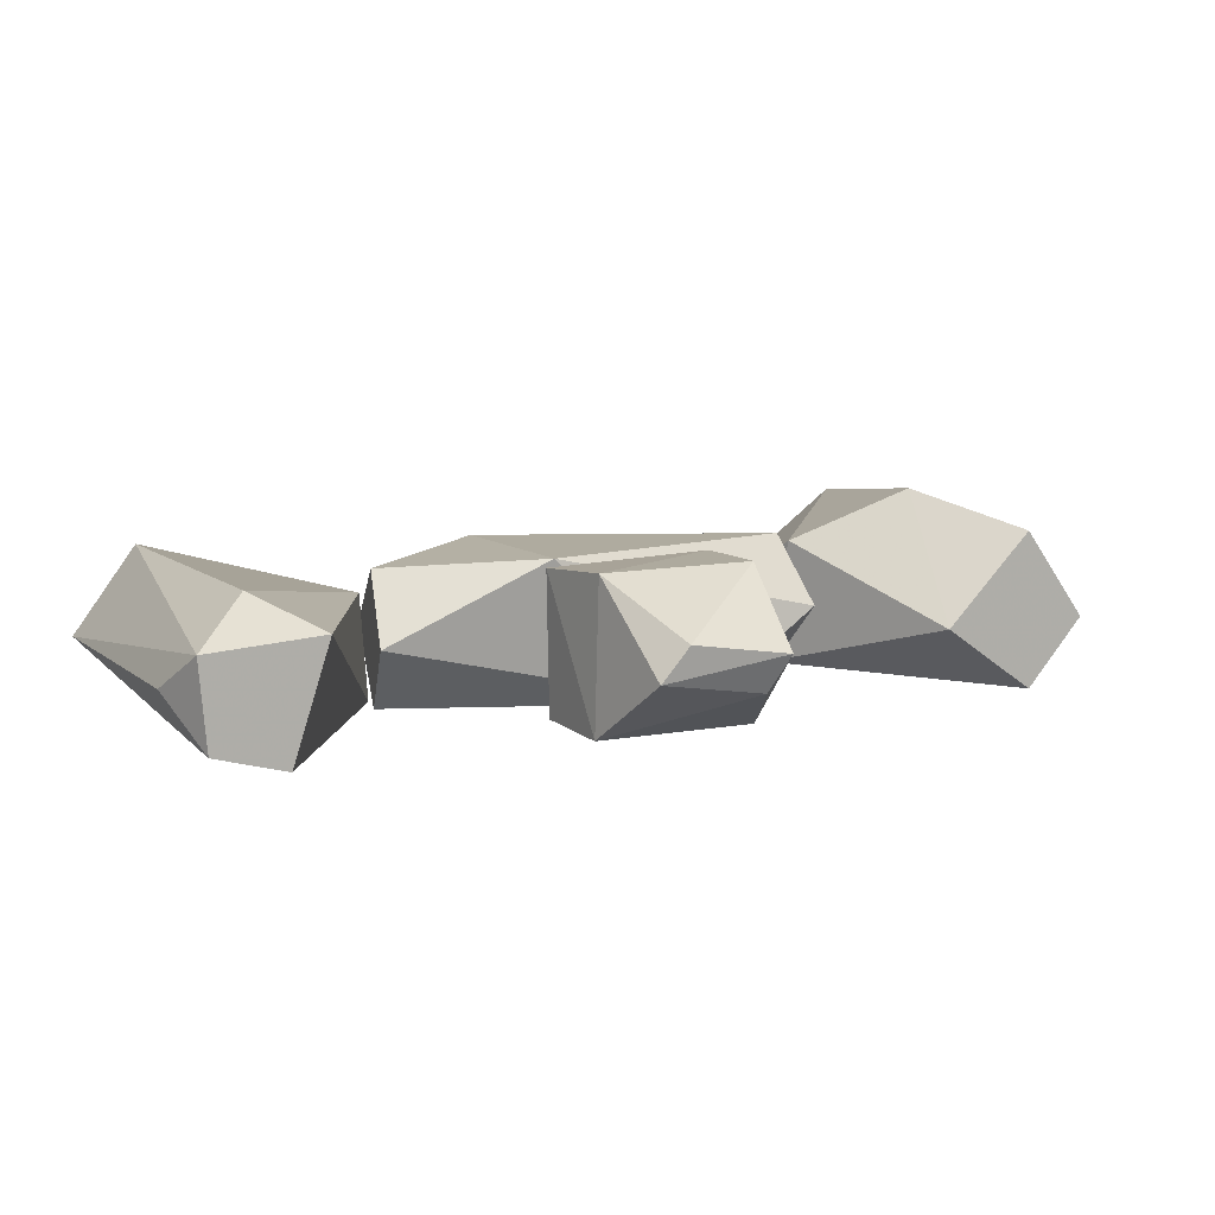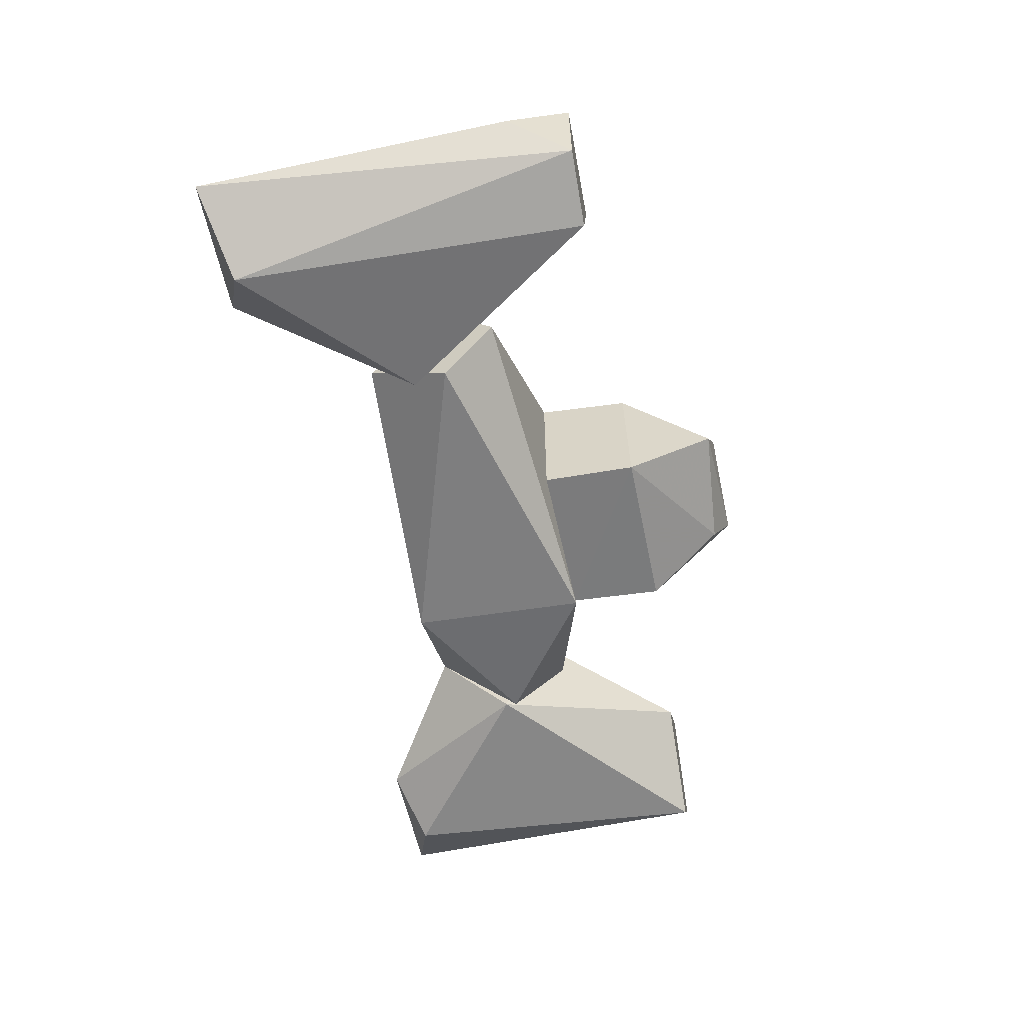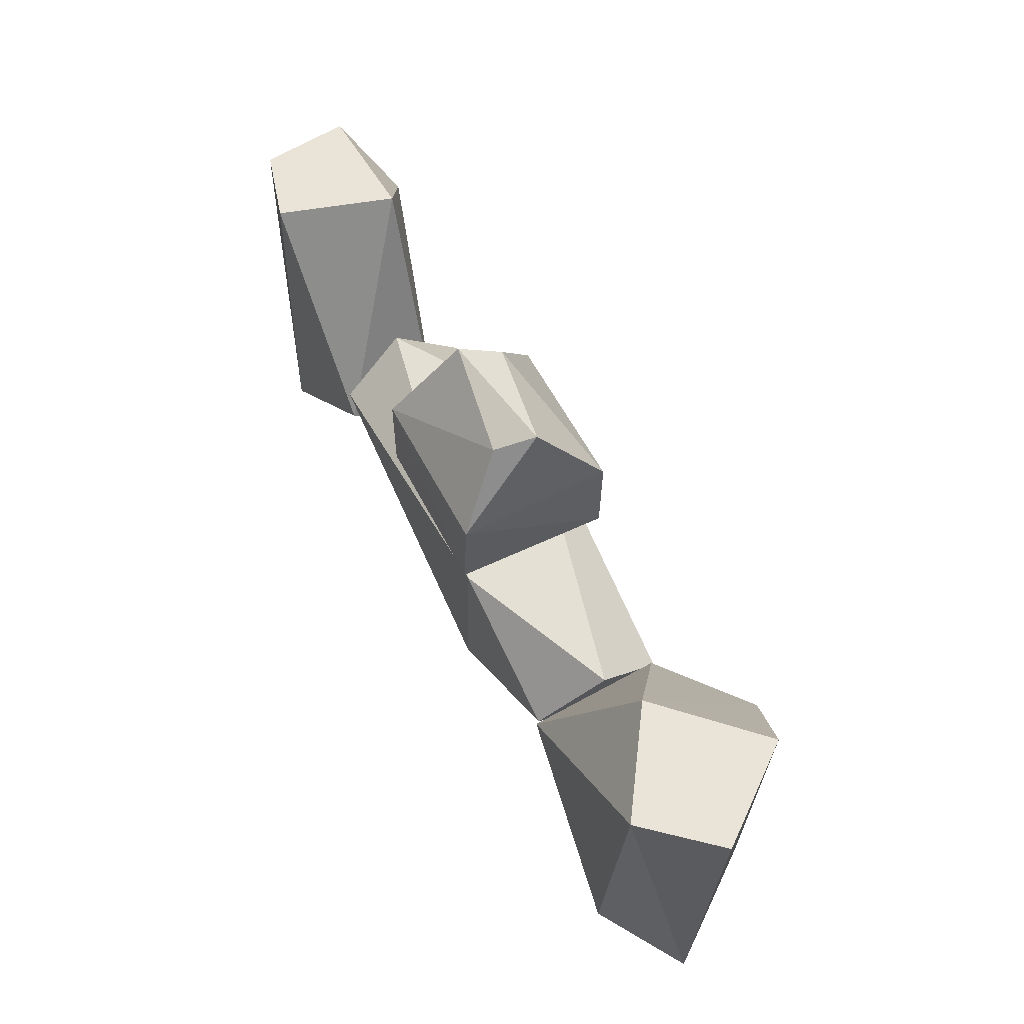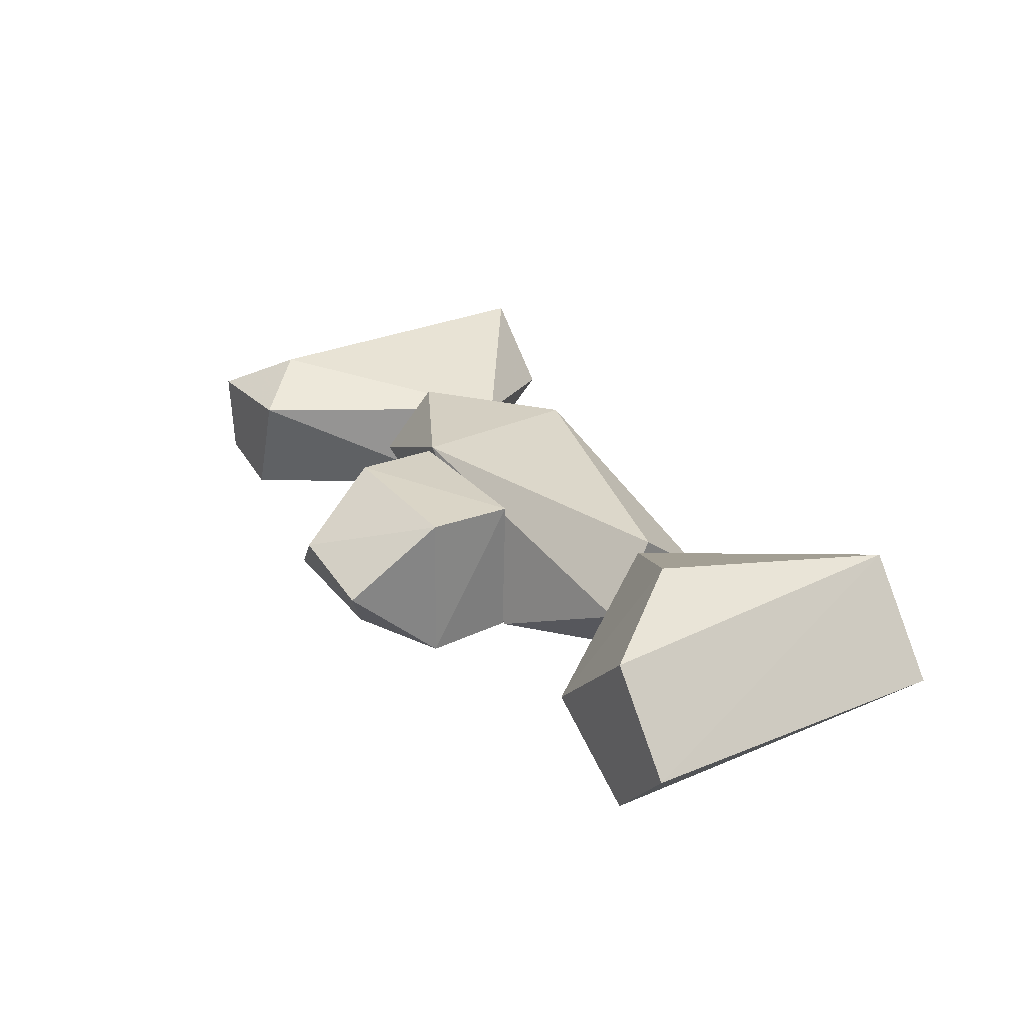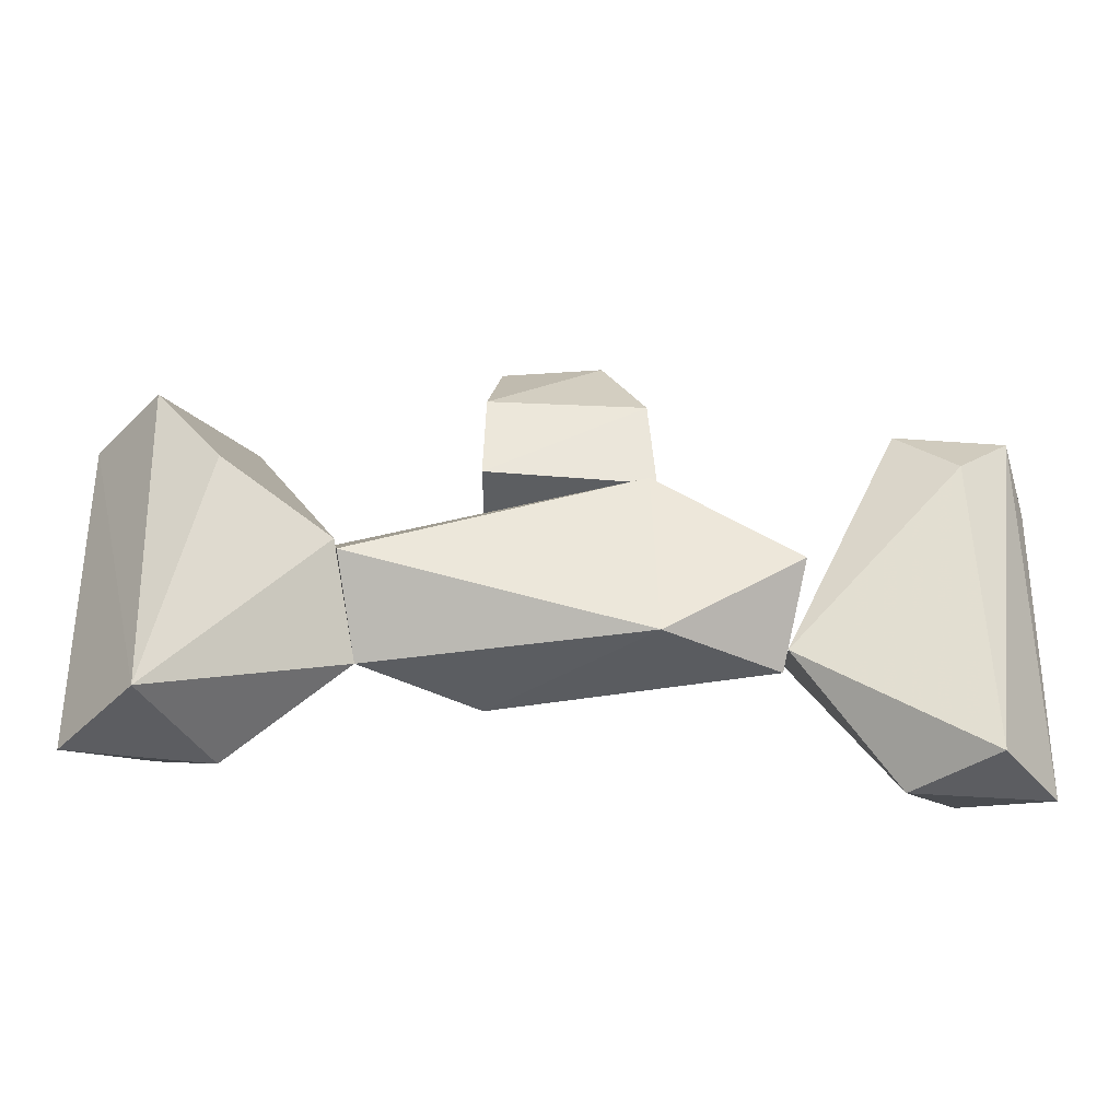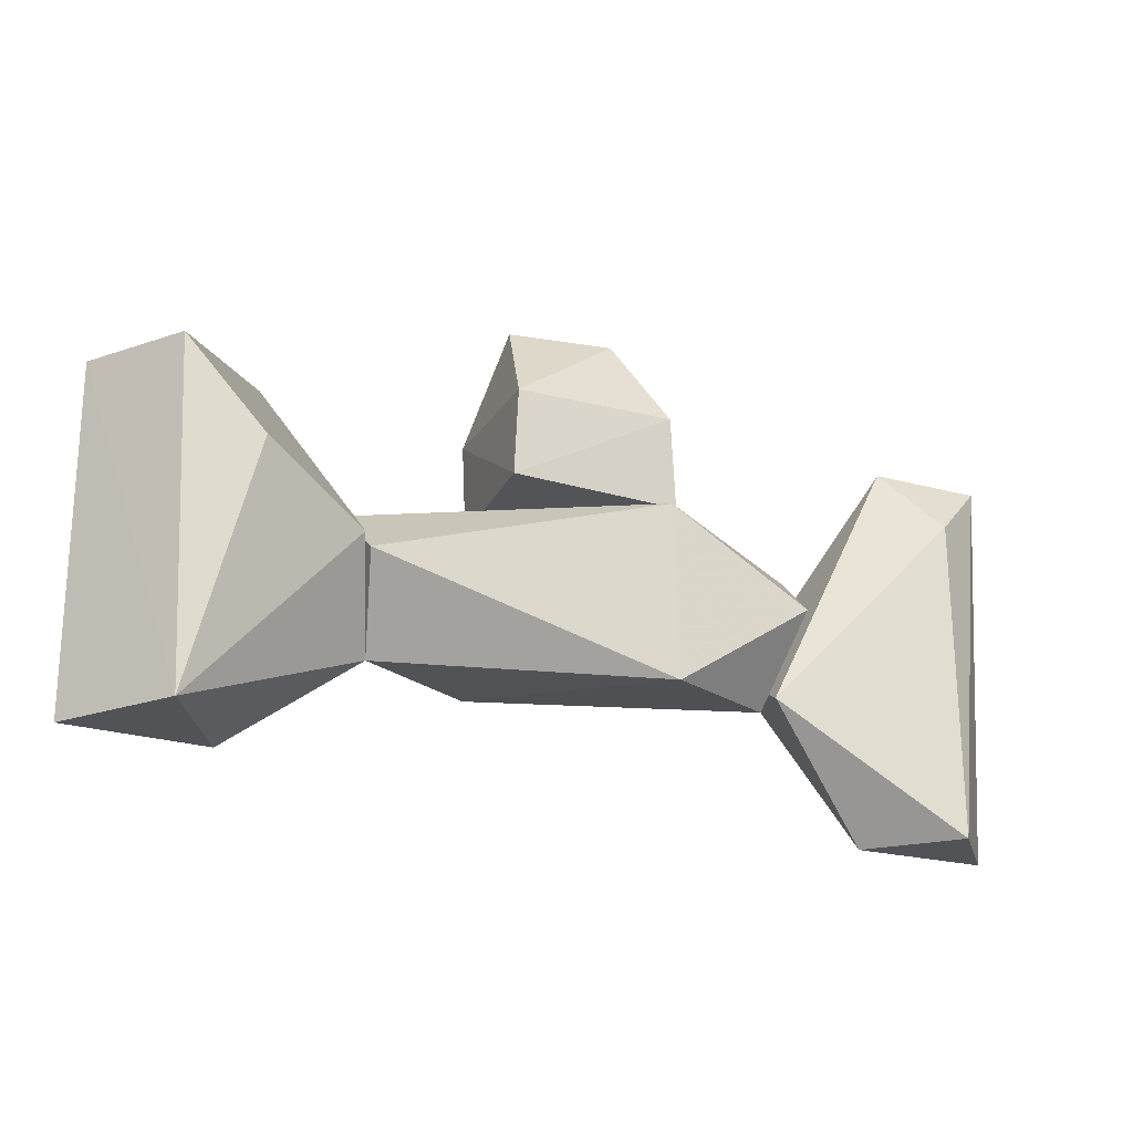
<metadata>
{"format":"obj","ext":"obj","renderer":"f3d","projection":"perspective","resolution":1024,"background":"white","views":[{"elev":11.0,"azim":152.6,"up":"+Z"},{"elev":-57.5,"azim":100.4,"up":"+Z"},{"elev":60.7,"azim":-118.1,"up":"+Y"},{"elev":29.4,"azim":-123.3,"up":"+Z"},{"elev":-37.1,"azim":-2.5,"up":"+Y"},{"elev":-22.2,"azim":-22.6,"up":"+Y"}]}
</metadata>
<code>
v 0.1169 0.02535 0.01708
v 0.1162 0.04802 -0.01826
v 0.1148 0.0474 0.01908
v 0.07522 0.02674 0.01821
v 0.07689 0.02665 -0.01894
v 0.1163 0.02539 -0.01829
v 0.1114 0.06934 -0.00181
v 0.07577 0.04895 -0.01869
v 0.07598 0.04808 0.0189
v 0.07977 0.07147 0.00238
v 0.1048 0.07069 0.006593
v 0.08365 0.06719 -0.007012
f 1 2 3
f 4 1 3
f 4 5 1
f 6 1 5
f 6 5 2
f 6 2 1
f 7 3 2
f 8 5 4
f 8 2 5
f 9 10 8
f 9 8 4
f 9 4 3
f 11 10 9
f 11 9 3
f 11 3 7
f 11 7 10
f 12 7 2
f 12 2 8
f 12 10 7
f 12 8 10
v 0.1468 -0.01491 0.007261
v 0.1913 -0.04733 0.01764
v 0.1899 0.03166 0.01919
v 0.1495 -0.003167 -0.01651
v 0.1855 0.04665 -0.01689
v 0.1875 -0.04062 -0.01874
v 0.176 0.04662 0.01134
v 0.2047 0.04672 0.009748
v 0.2074 -0.04727 -0.003507
v 0.2089 0.03173 0.000132
v 0.1725 -0.0474 -0.001281
v 0.2031 0.04671 -0.01171
f 13 14 15
f 16 17 18
f 19 17 16
f 19 16 13
f 19 13 15
f 20 17 19
f 20 19 15
f 20 14 21
f 20 21 22
f 20 15 14
f 23 18 21
f 23 21 14
f 23 13 16
f 23 16 18
f 23 14 13
f 24 17 20
f 24 20 22
f 24 22 21
f 24 21 18
f 24 18 17
v 0.04225 0.003844 0.01665
v 0.1165 -0.01801 0.01847
v 0.1149 0.02546 0.01908
v 0.07577 0.02671 -0.01864
v 0.1514 0.00505 -0.01631
v 0.07705 -0.01673 -0.01894
v 0.1513 0.004884 0.01654
v 0.04228 0.003686 -0.0166
v 0.04697 -0.01684 4.153e-05
v 0.1465 -0.01649 9.722e-05
v 0.03921 0.01714 3.733e-05
v 0.1542 0.01754 0.0001016
f 25 26 27
f 28 29 30
f 31 27 26
f 32 28 30
f 33 25 32
f 33 32 30
f 33 30 26
f 33 26 25
f 34 29 31
f 34 31 26
f 34 26 30
f 34 30 29
f 35 28 32
f 35 32 25
f 35 25 27
f 35 27 28
f 36 27 31
f 36 31 29
f 36 29 28
f 36 28 27
v -0.0192 -0.03757 -0.007016
v 0.000598 -0.0375 0.0201
v -0.02014 0.04643 -0.002865
v -0.004881 0.04648 -0.01968
v 0.001203 -0.03152 -0.02104
v 0.01979 0.04657 -0.002479
v 0.04288 0.001067 -0.01689
v -0.003058 0.04649 0.01991
v 0.01468 0.02105 0.02831
v 0.04133 0.007863 0.01519
v 0.04697 -0.01684 4.153e-05
v 0.01655 -0.03744 -0.01179
f 37 38 39
f 40 41 37
f 40 37 39
f 40 39 42
f 43 40 42
f 43 41 40
f 44 45 42
f 44 42 39
f 44 38 45
f 44 39 38
f 46 47 43
f 46 43 42
f 46 42 45
f 46 45 38
f 46 38 47
f 48 41 43
f 48 43 47
f 48 38 37
f 48 37 41
f 48 47 38

</code>
